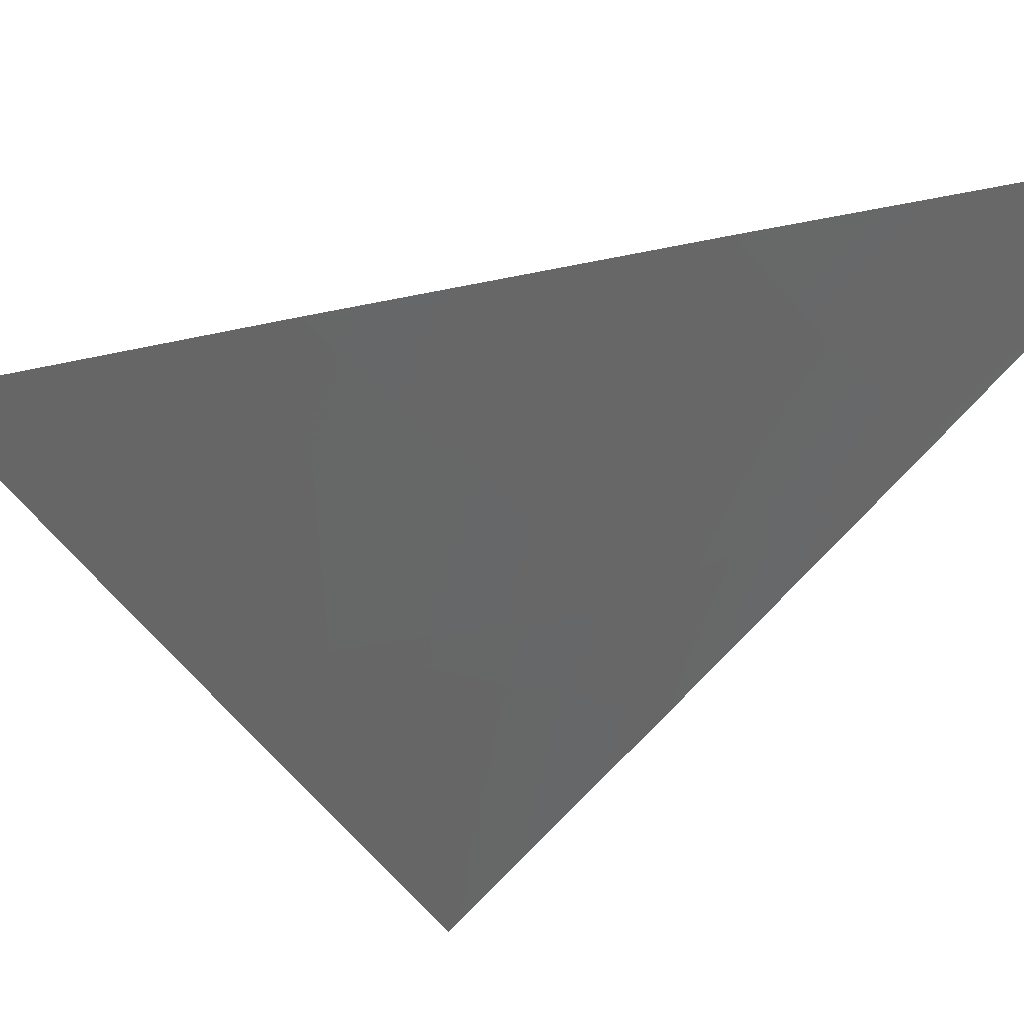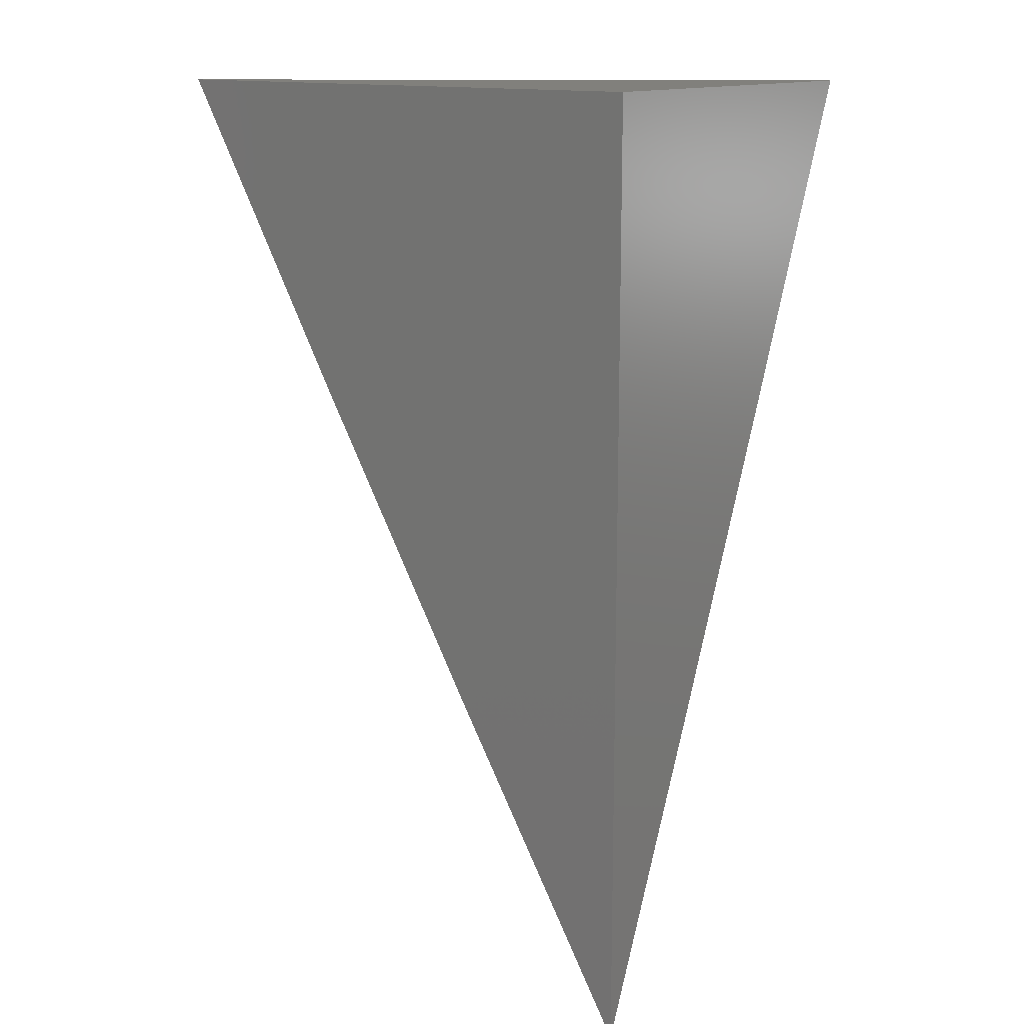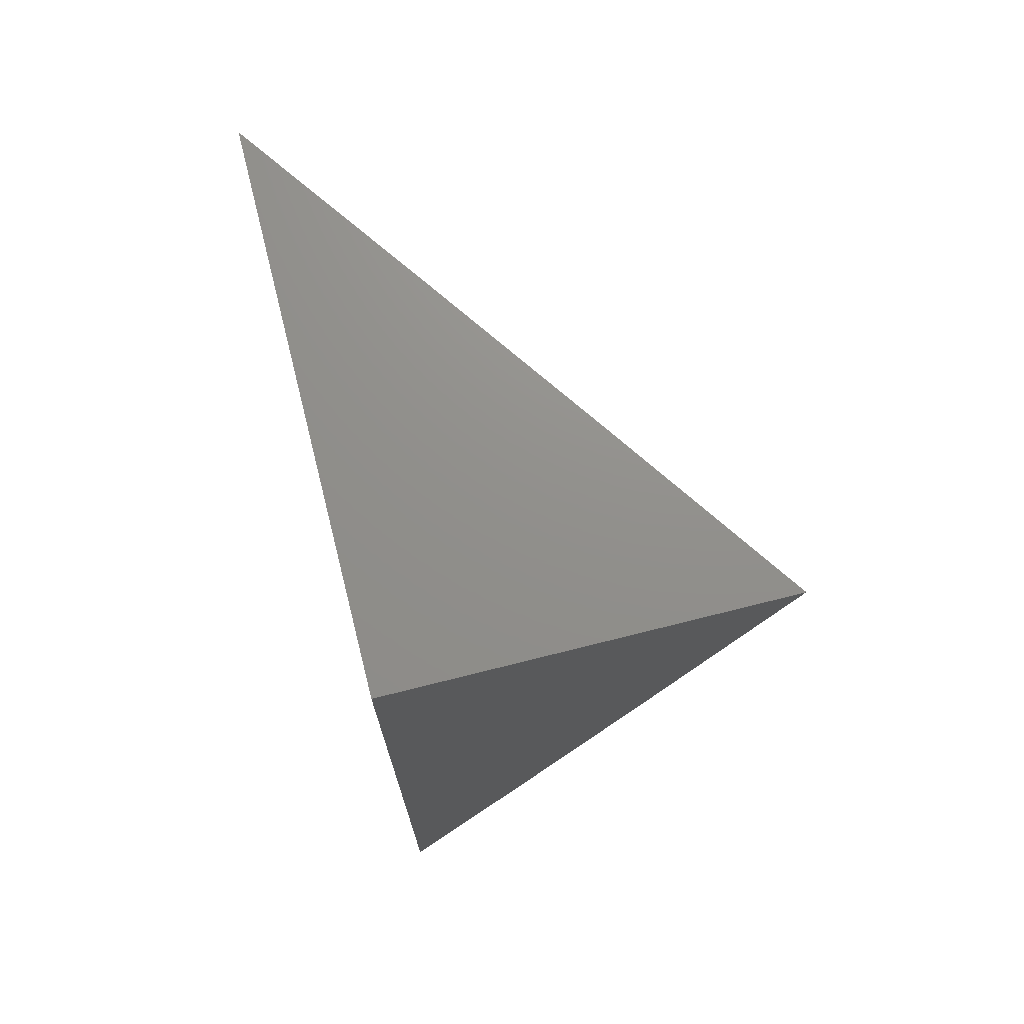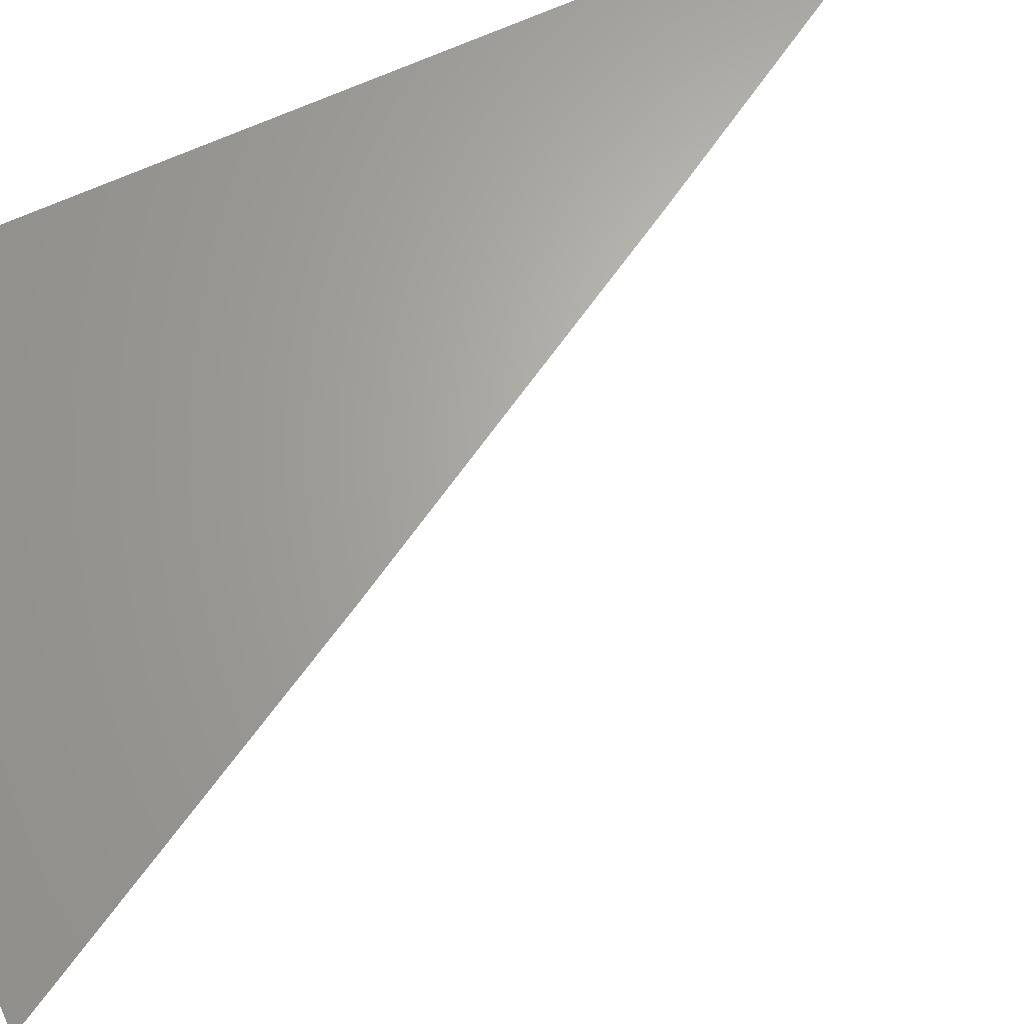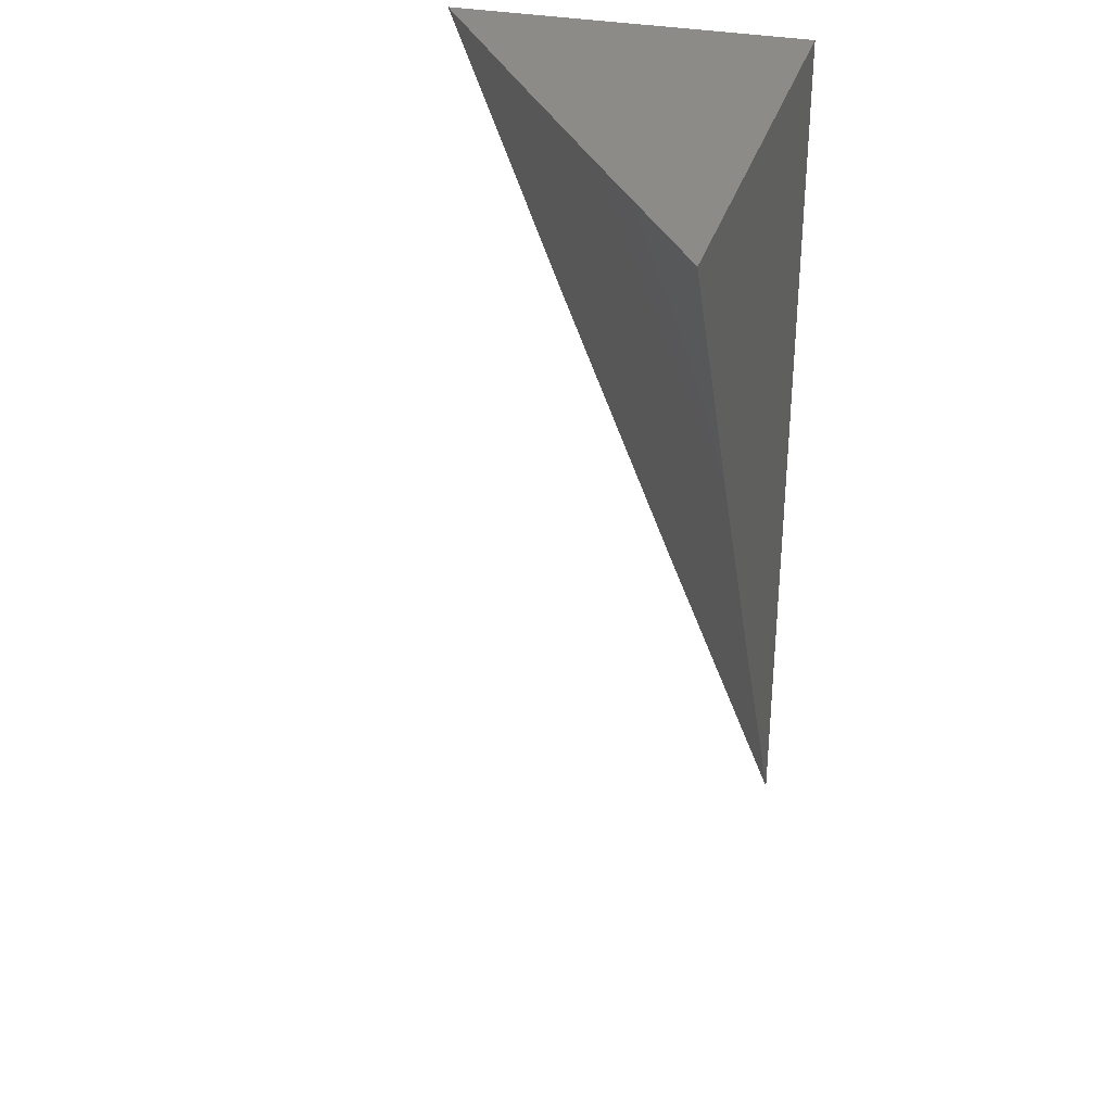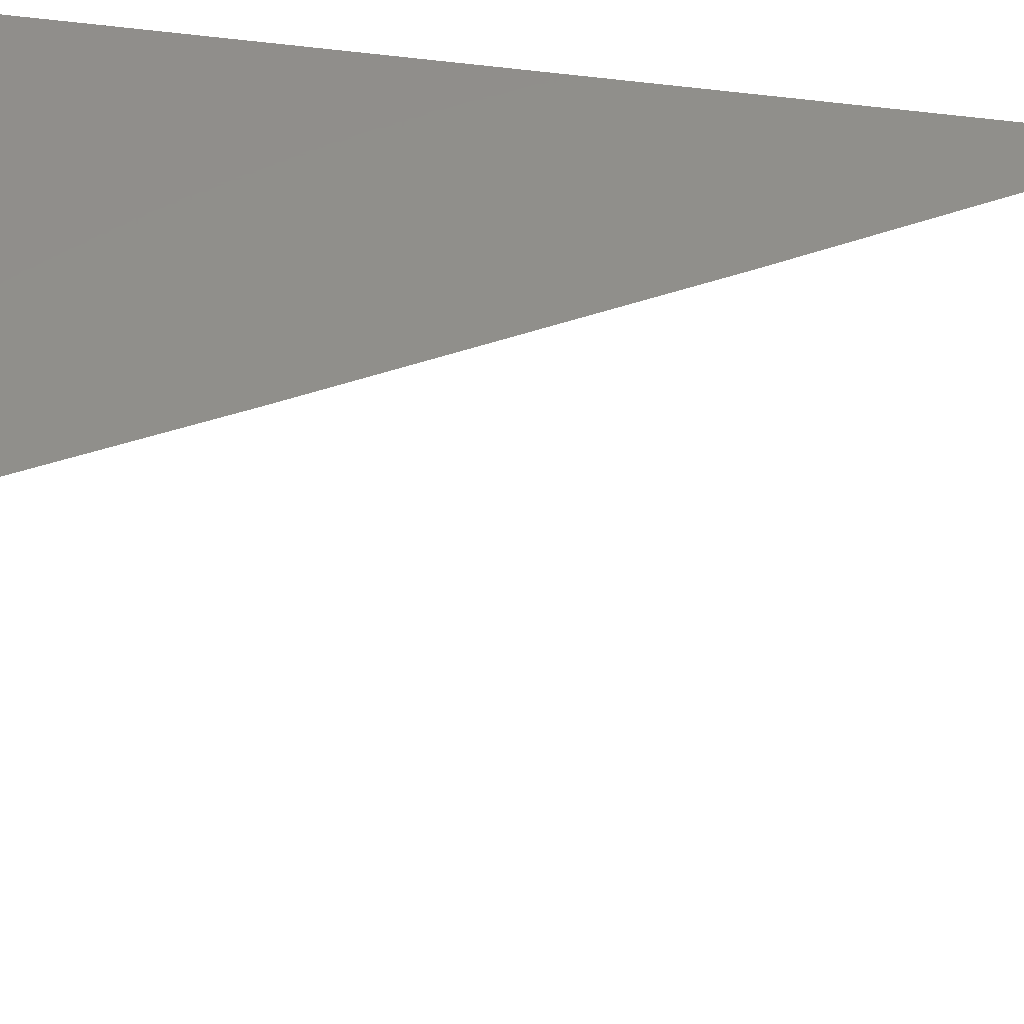
<metadata>
{"format":"stl","ext":"stl","renderer":"f3d","projection":"perspective","resolution":1024,"background":"white","views":[{"elev":-21.1,"azim":-36.2,"up":"+Z"},{"elev":14.1,"azim":37.7,"up":"+Y"},{"elev":72.6,"azim":75.9,"up":"+Y"},{"elev":65.5,"azim":-114.9,"up":"+Z"},{"elev":32.5,"azim":-74.6,"up":"+Y"},{"elev":49.2,"azim":-80.9,"up":"+Z"}]}
</metadata>
<code>
# stl→obj: 12 verts, 20 faces
v -7 -4.241 -10
v -7.048 -4.162 -10
v -7 -4.161 -10.03
v -7.019 -4.091 -10.05
v -7 -4.081 -10.07
v -7.053 -4.03 -10.05
v -7 -4 -10.1
v -7.047 -4 -10.07
v -7.094 -4 -10.03
v -7.095 -4.081 -10
v -7.141 -4 -10
v -7 -4 -10
f 1 2 3
f 3 2 4
f 3 4 5
f 5 4 6
f 5 6 7
f 7 6 8
f 8 6 9
f 9 6 10
f 9 10 11
f 2 10 4
f 4 10 6
f 7 8 12
f 12 8 9
f 12 9 11
f 11 10 12
f 12 10 2
f 12 2 1
f 1 3 12
f 12 3 5
f 12 5 7

</code>
